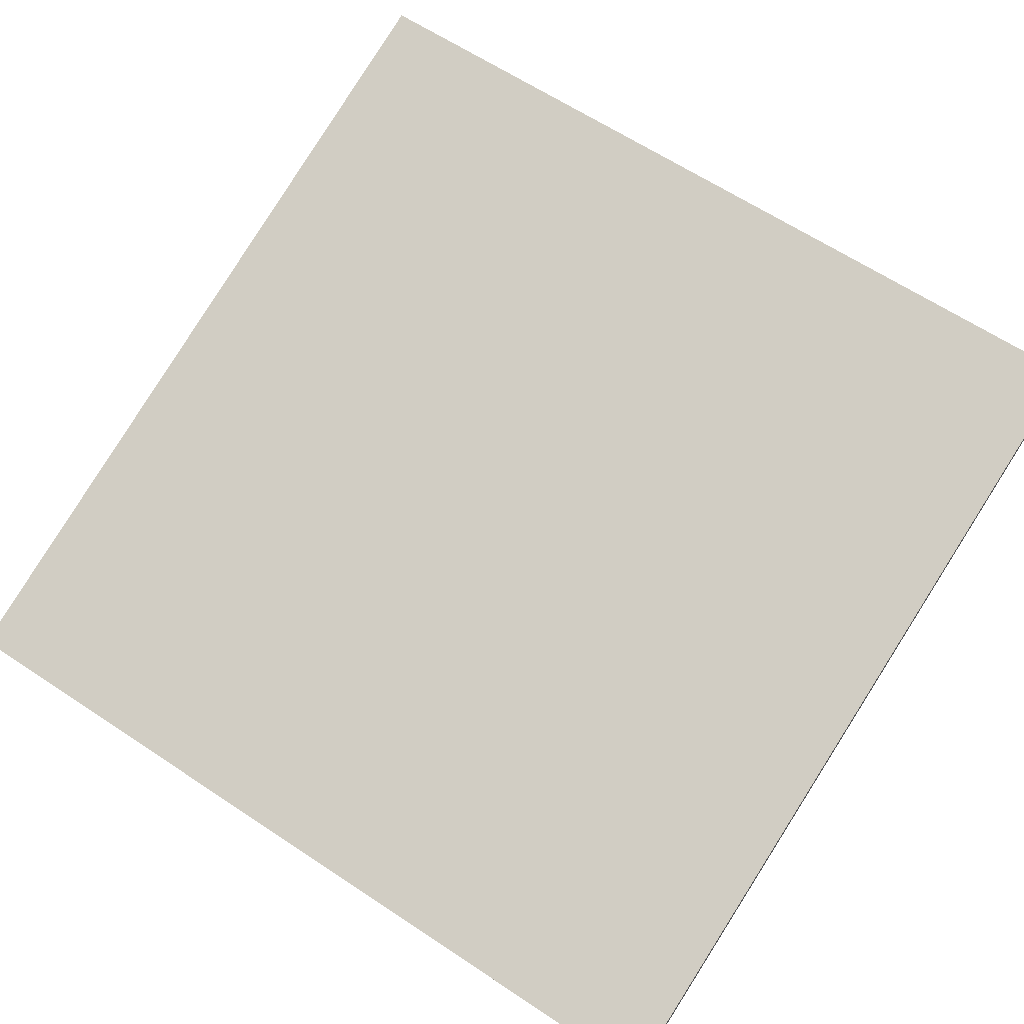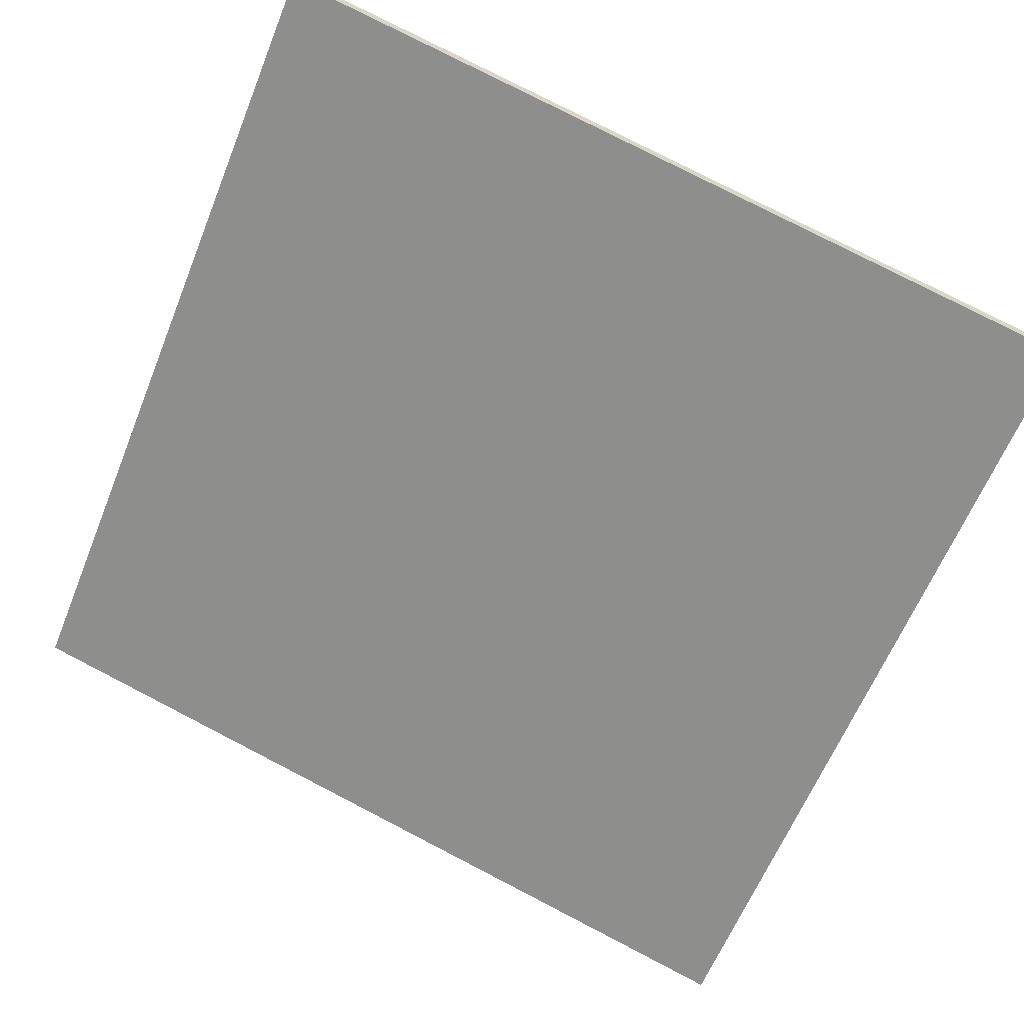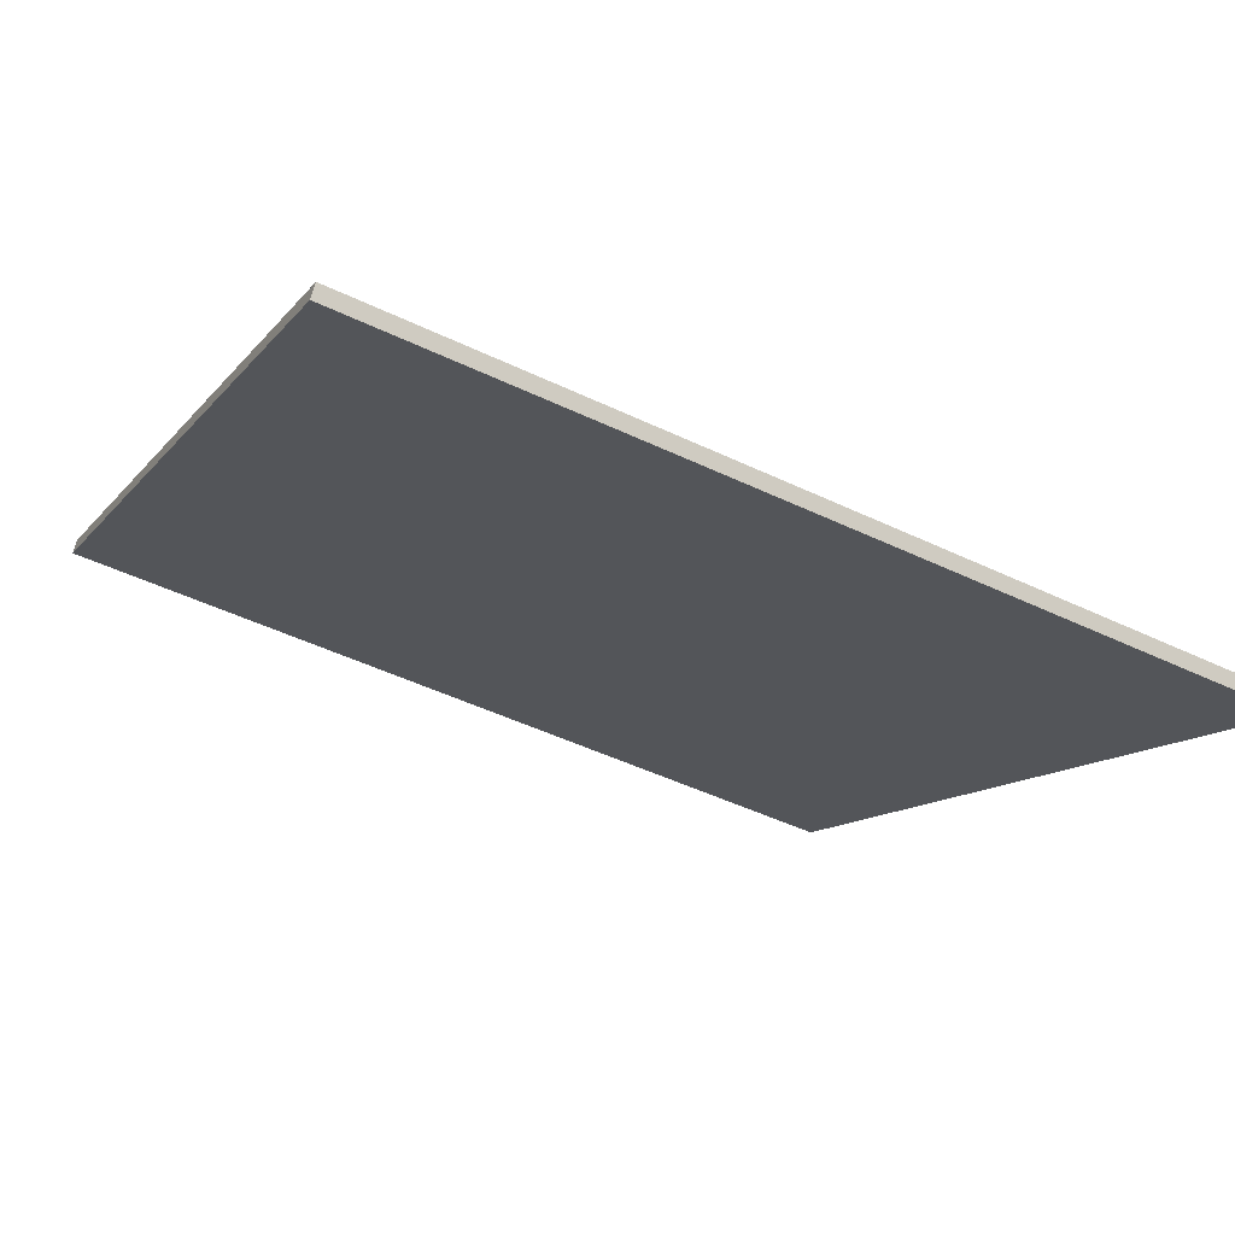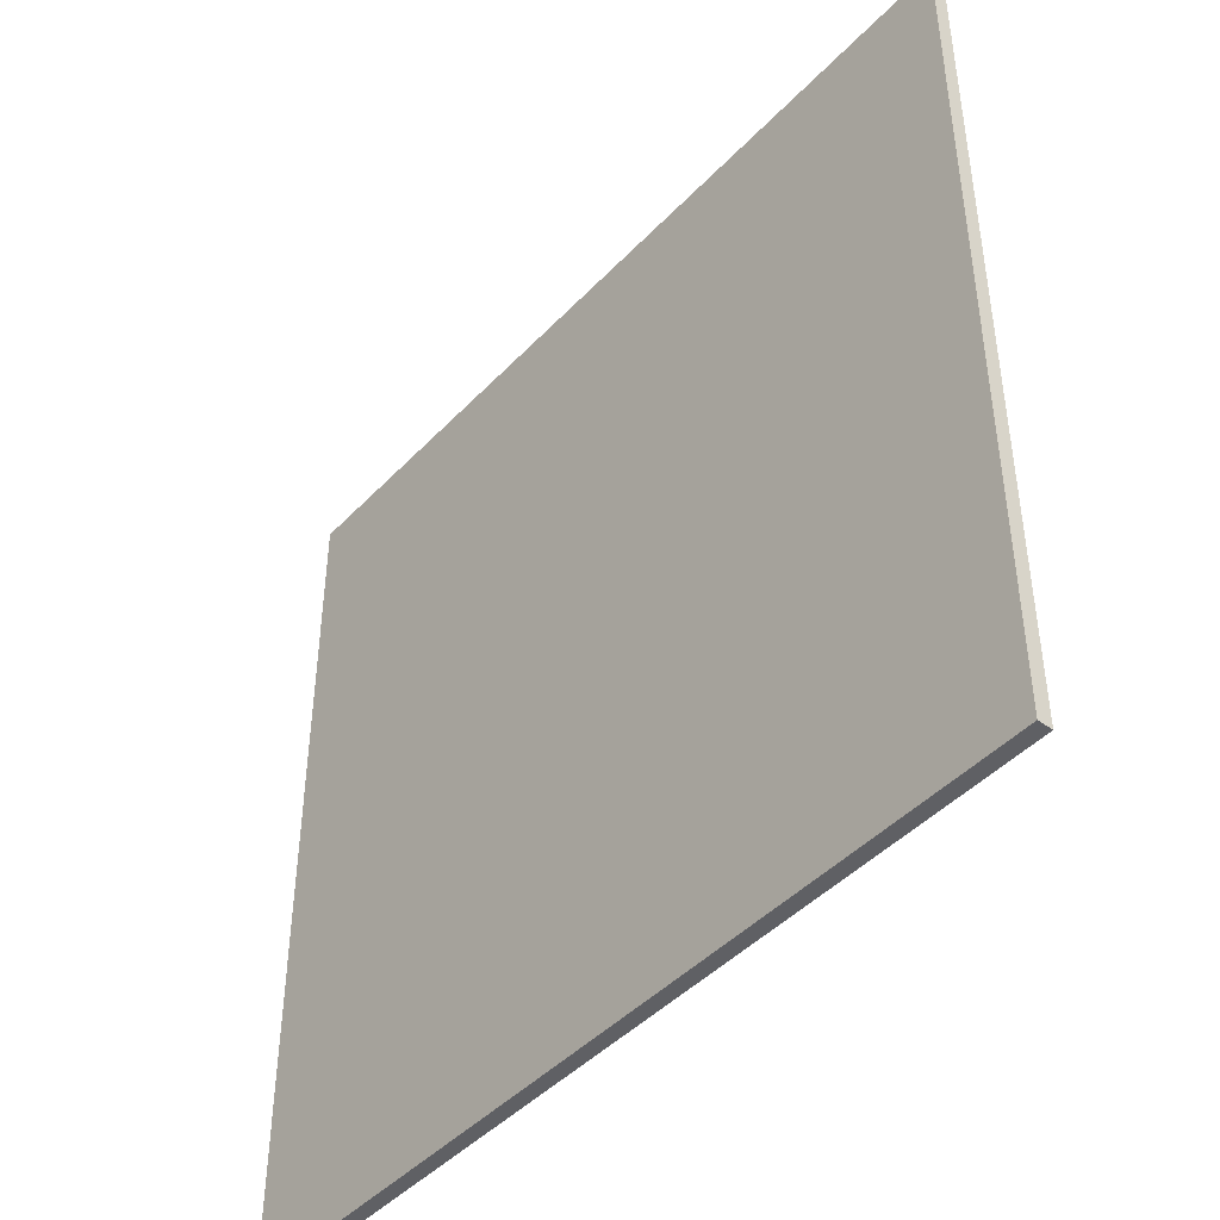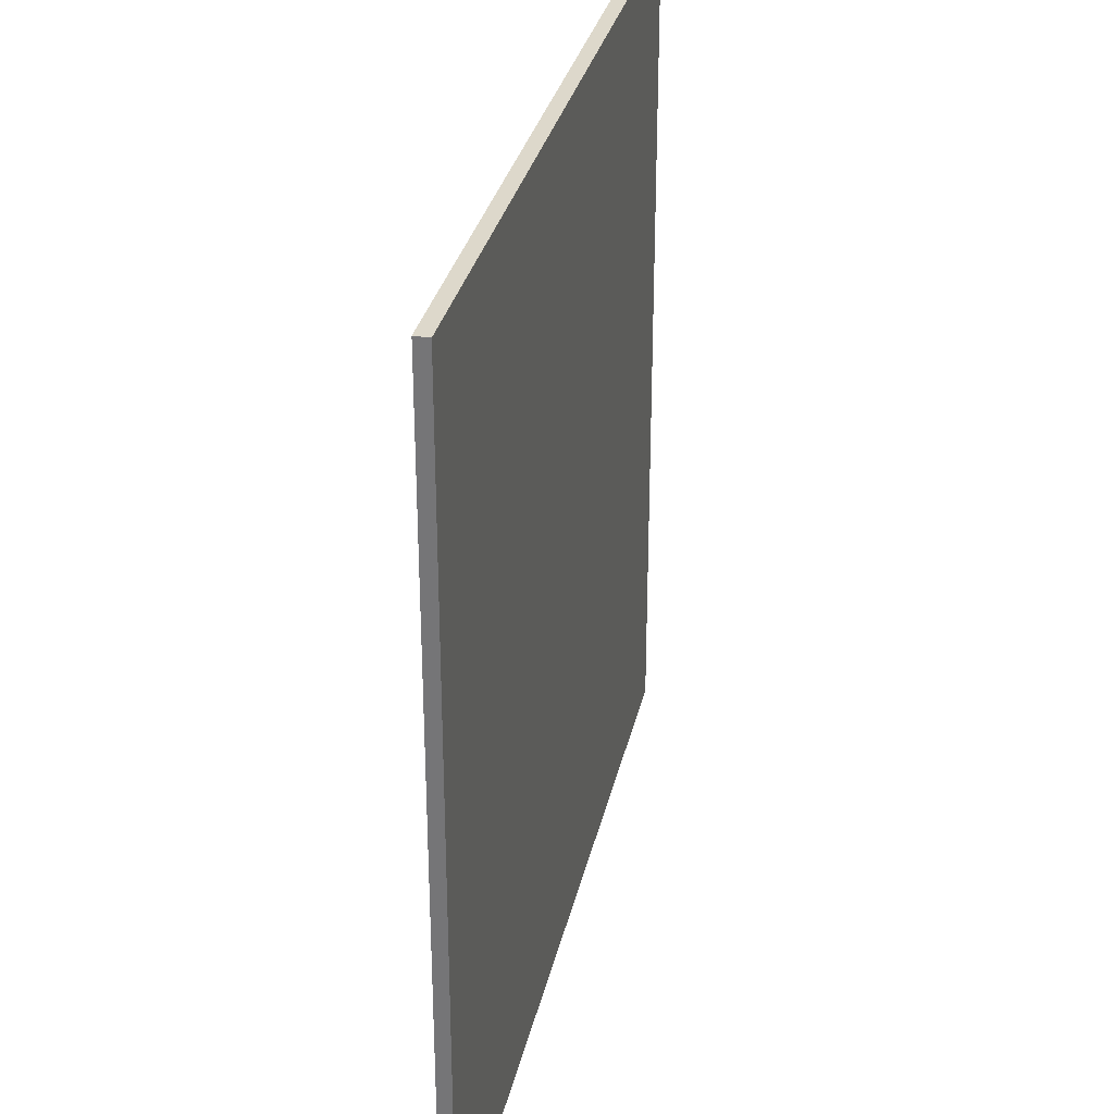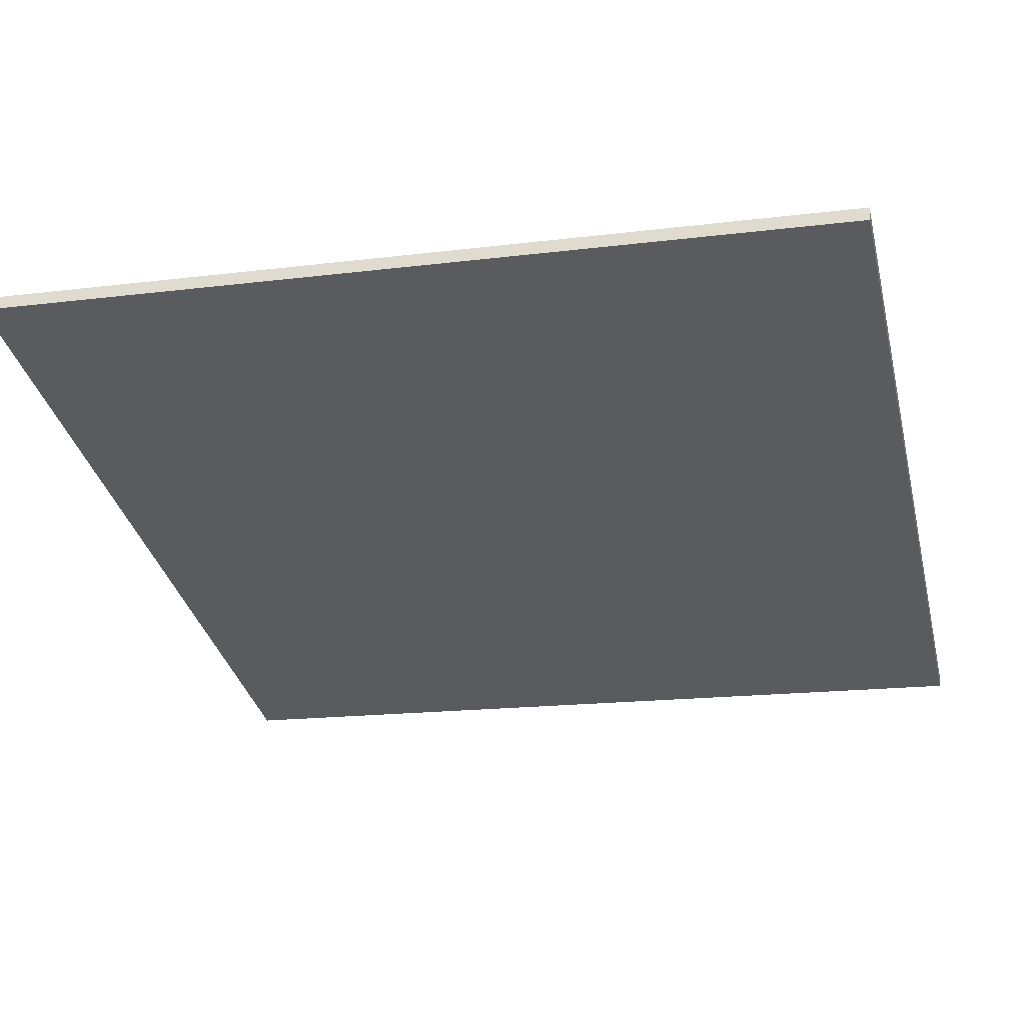
<metadata>
{"format":"obj","ext":"obj","renderer":"f3d","projection":"perspective","resolution":1024,"background":"white","views":[{"elev":63.4,"azim":-56.1,"up":"+Y"},{"elev":-62.2,"azim":158.0,"up":"+Y"},{"elev":-11.6,"azim":157.4,"up":"+Y"},{"elev":-44.8,"azim":66.5,"up":"+Z"},{"elev":31.3,"azim":-61.2,"up":"+Z"},{"elev":-17.1,"azim":104.0,"up":"+Y"}]}
</metadata>
<code>
v 51.84 38.19 -4.439
v 51.84 38.19 4.439
v 51.88 38.05 -4.439
v 51.88 38.05 4.439
v 60.35 40.71 -4.439
v 60.35 40.71 4.439
v 60.39 40.57 -4.439
v 60.39 40.57 4.439
f 1 3 4
f 4 2 1
f 5 6 8
f 8 7 5
f 1 2 6
f 6 5 1
f 3 7 8
f 8 4 3
f 1 5 7
f 7 3 1
f 2 4 8
f 8 6 2

</code>
